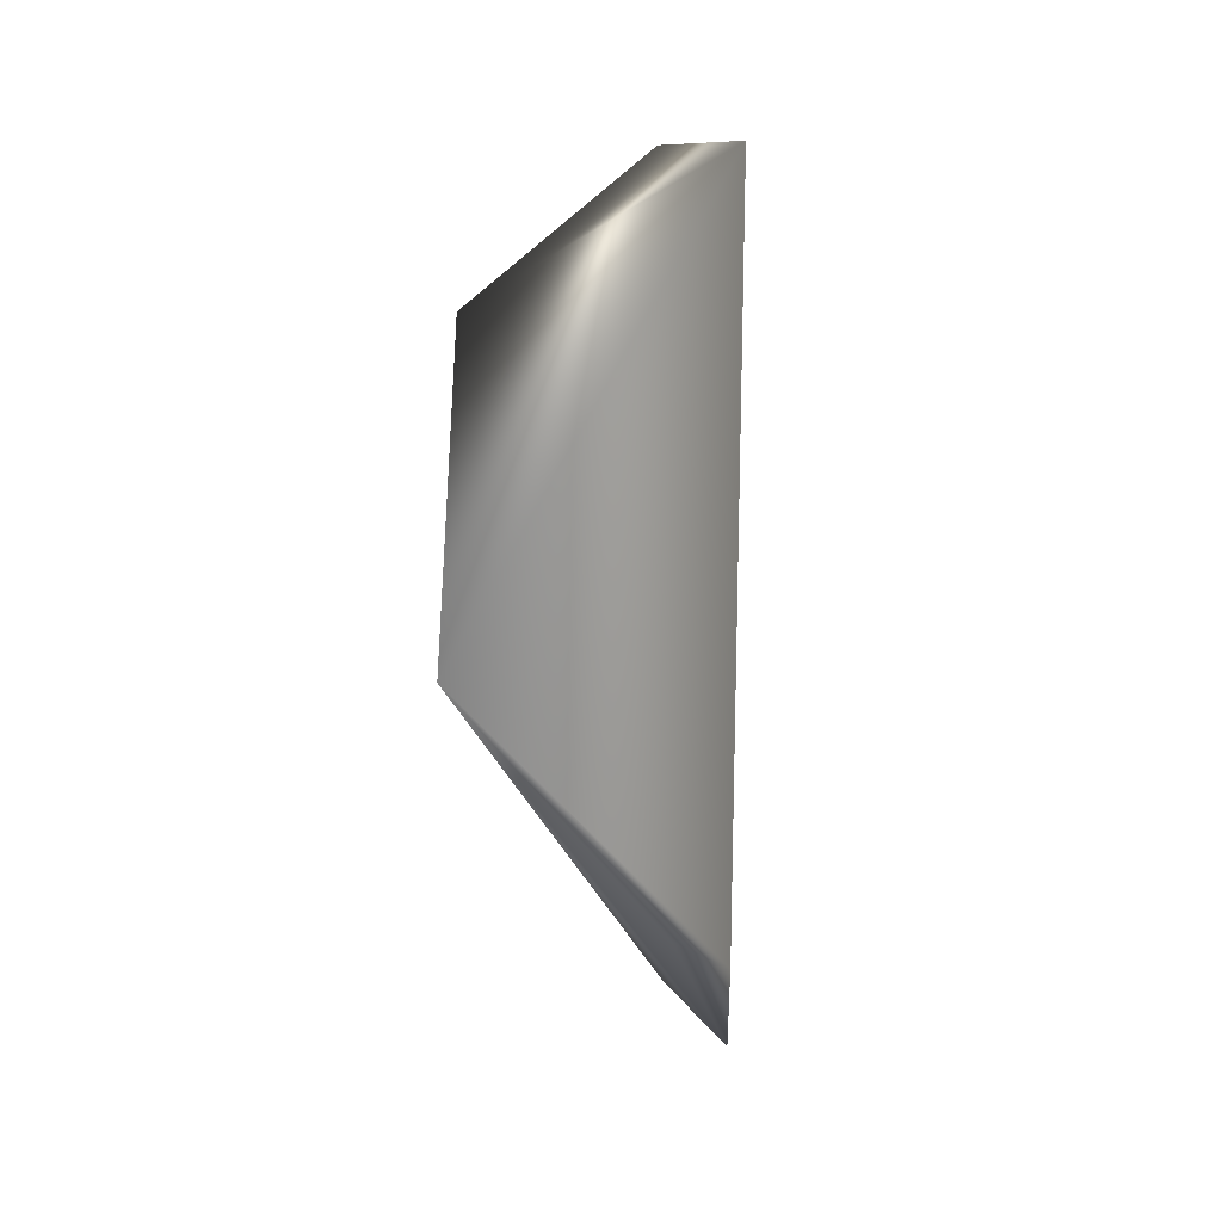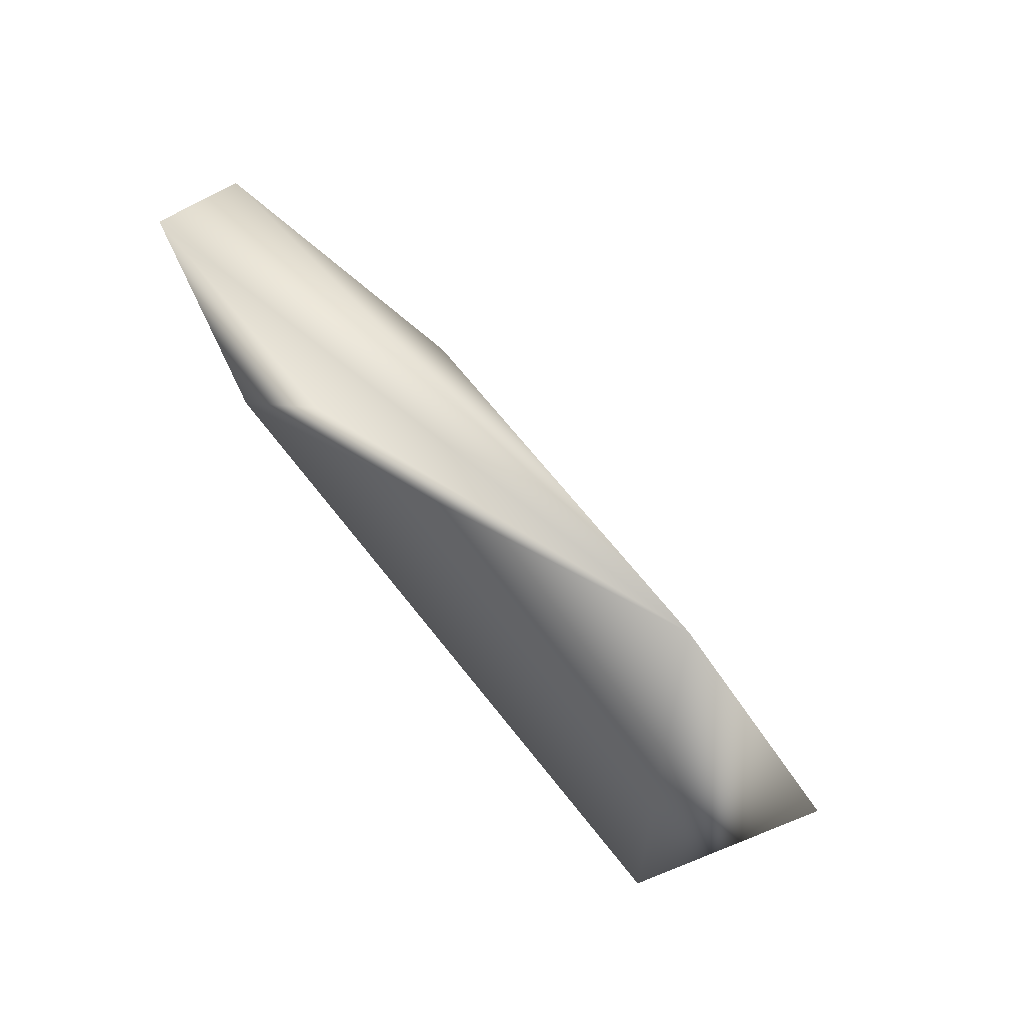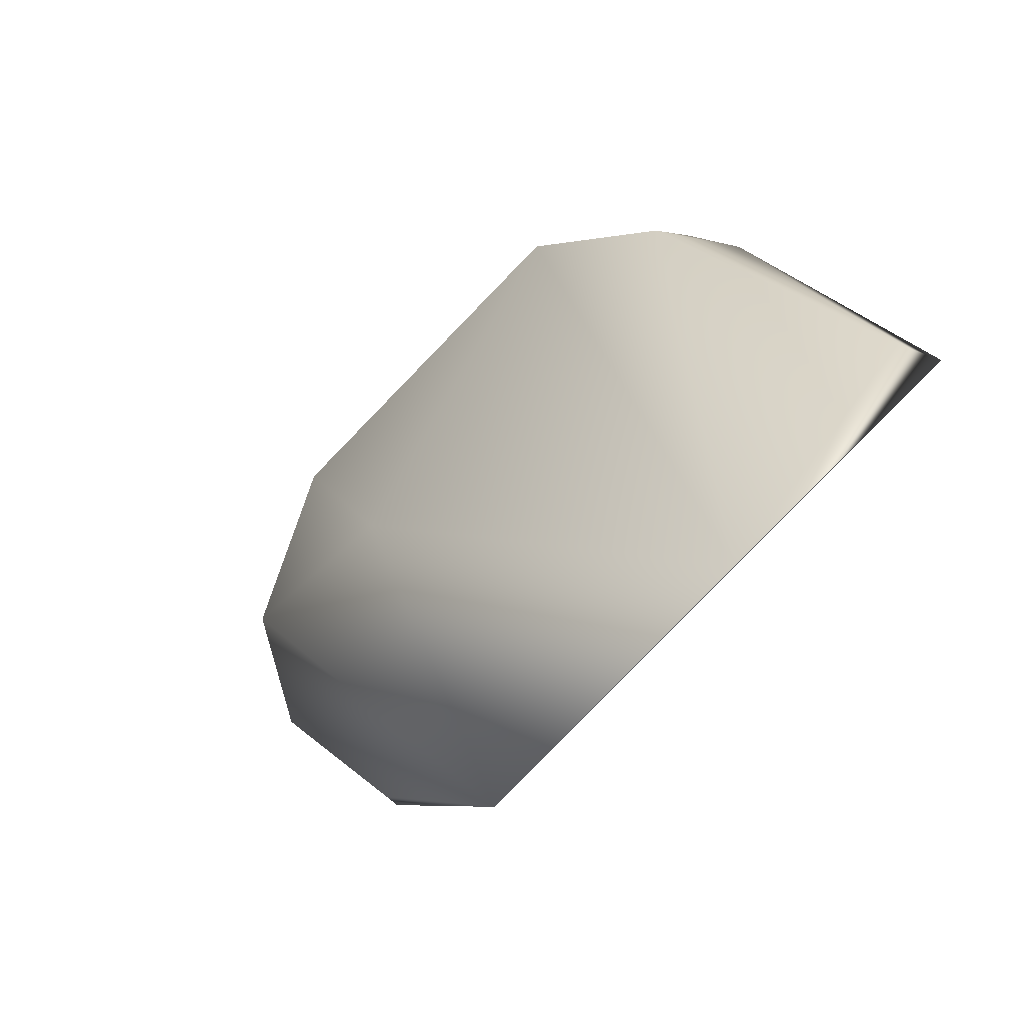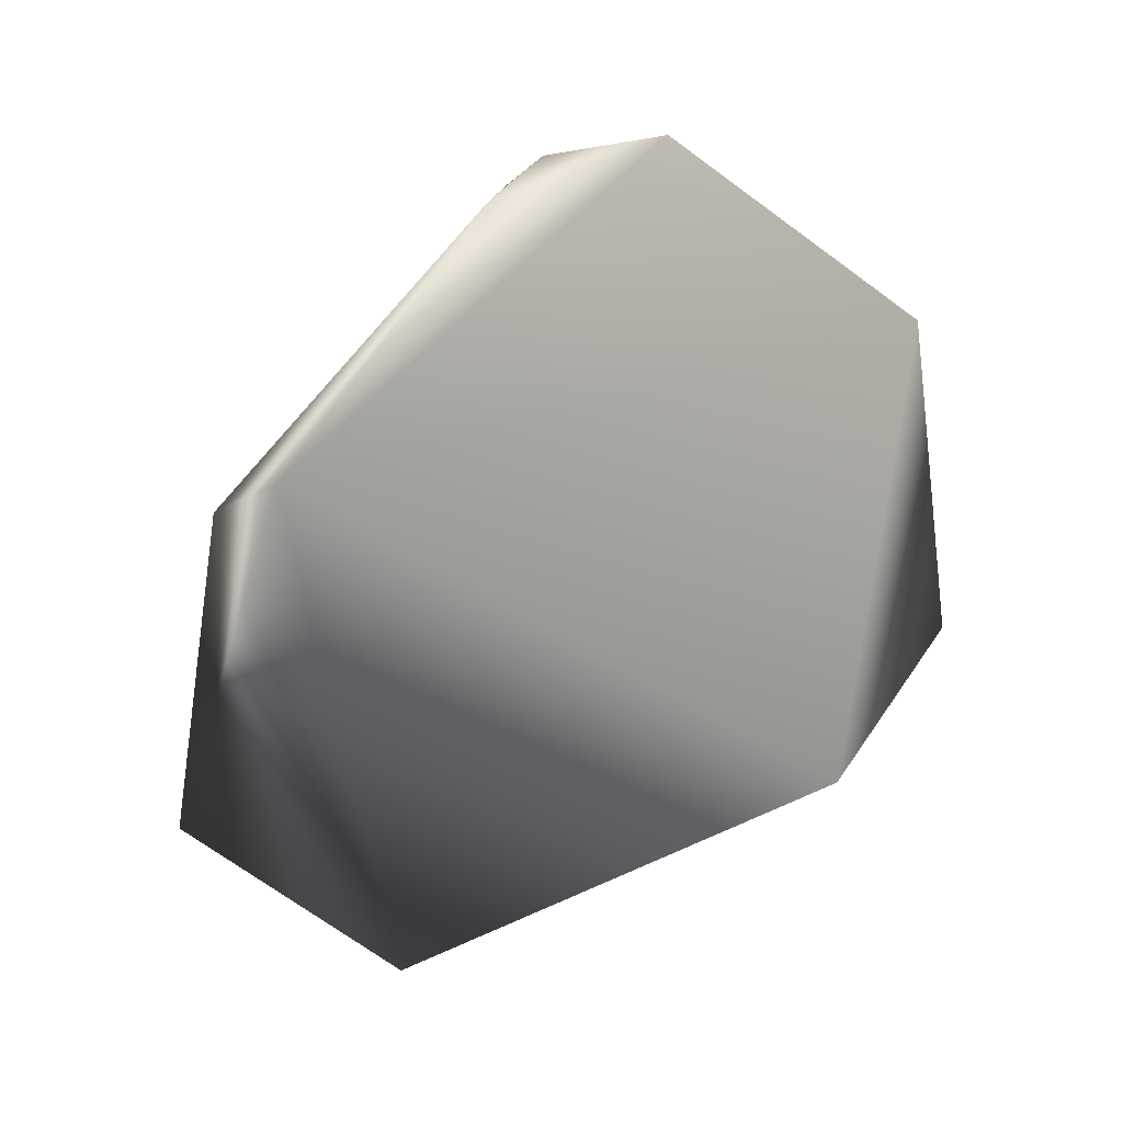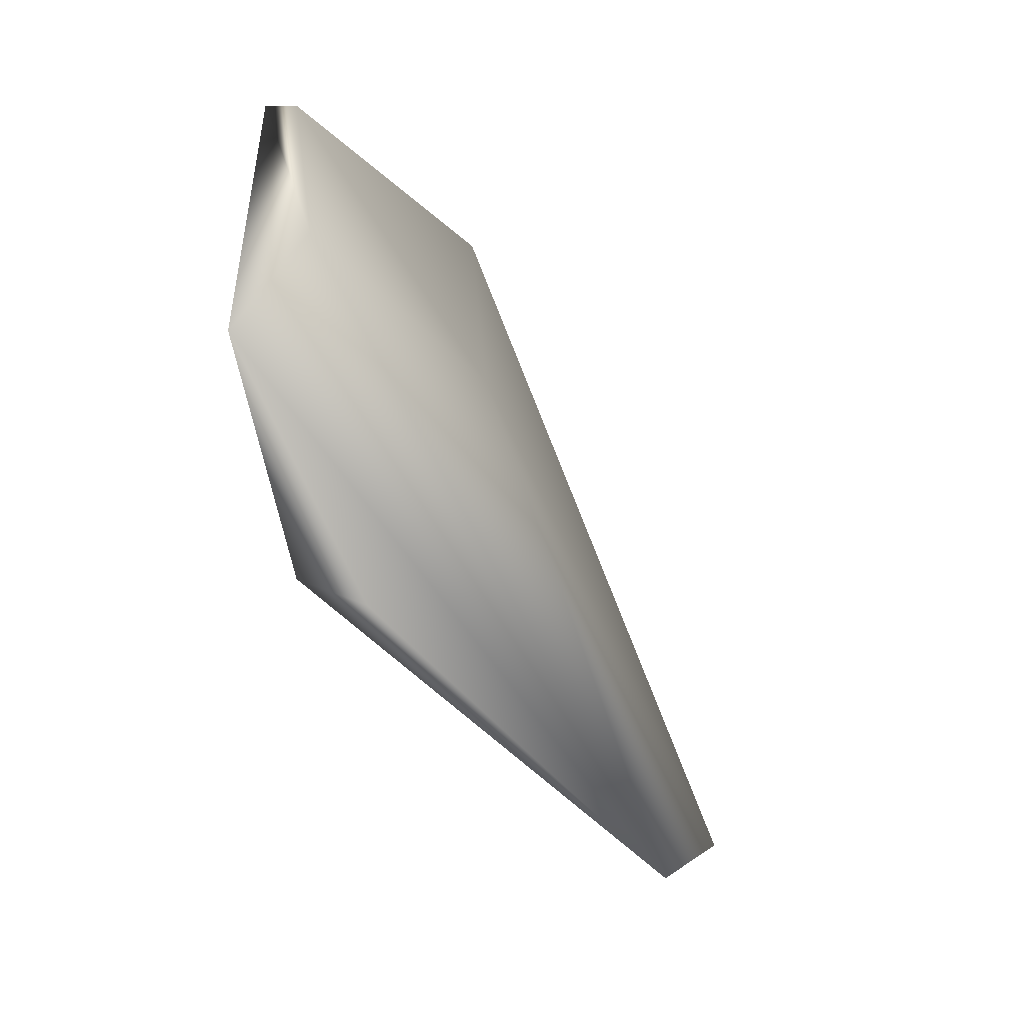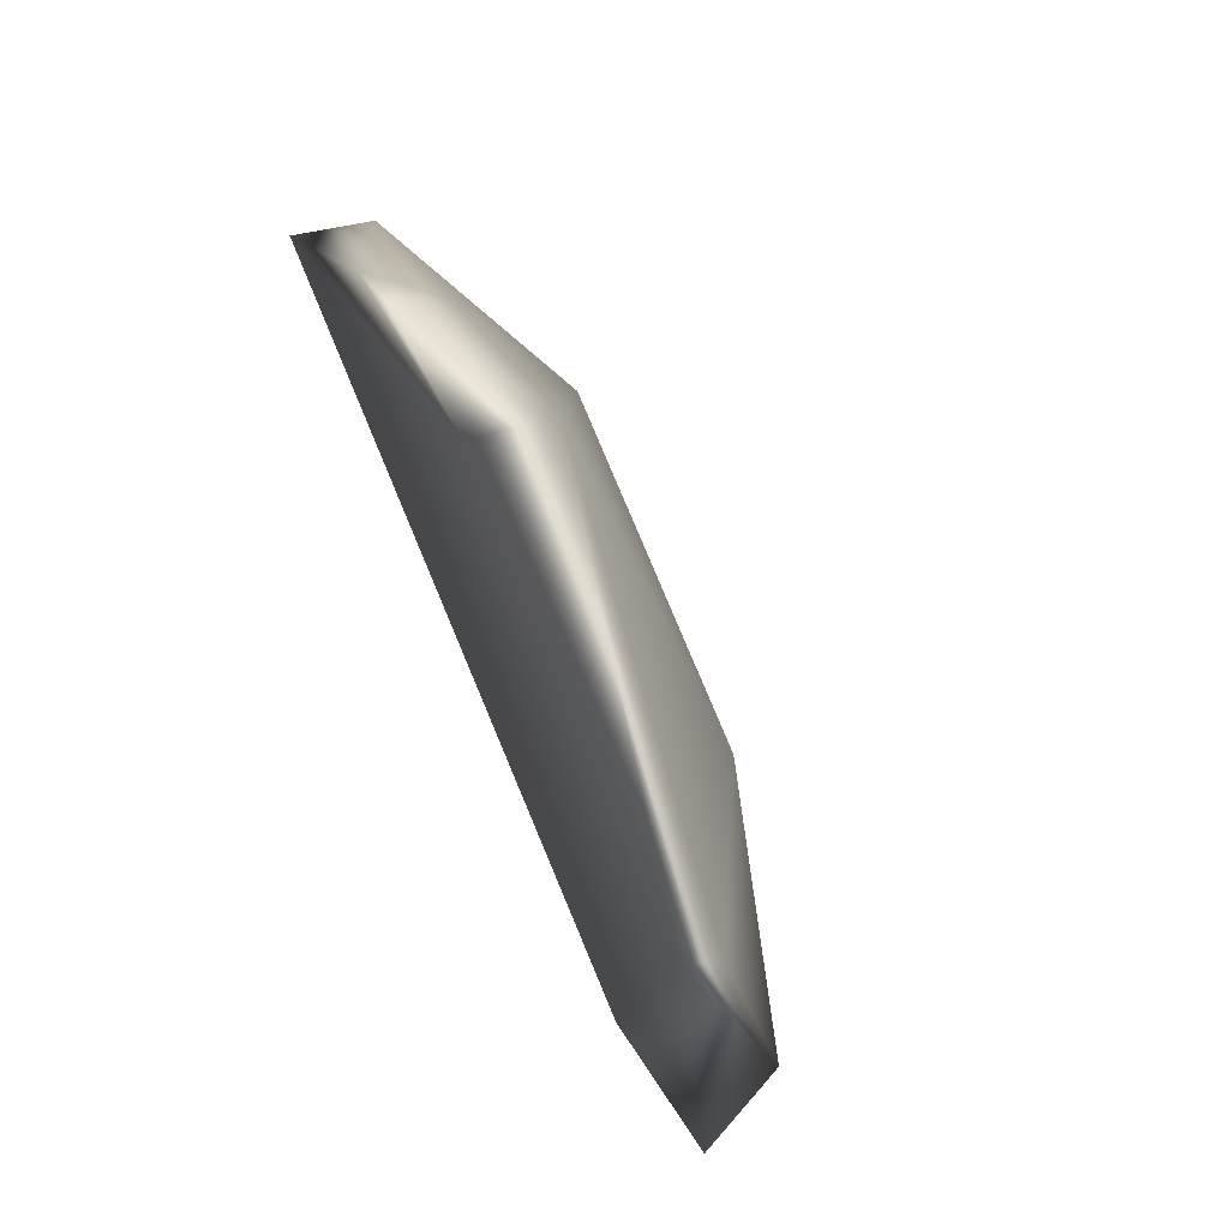
<metadata>
{"format":"obj","ext":"obj","renderer":"f3d","projection":"perspective","resolution":1024,"background":"white","views":[{"elev":21.5,"azim":-177.9,"up":"+Y"},{"elev":-75.2,"azim":32.9,"up":"+Z"},{"elev":-29.5,"azim":131.0,"up":"+Z"},{"elev":-0.8,"azim":-136.0,"up":"+Z"},{"elev":-33.2,"azim":17.5,"up":"+Z"},{"elev":62.6,"azim":-24.1,"up":"+Z"}]}
</metadata>
<code>
v -0.9168 -2.168 6.399
v -0.9098 -2.75 5.615
v -0.8721 -2.928 6.242
v -0.5706 -2.254 5.376
v -0.9151 -1.76 5.992
v -0.8196 -2.977 5.97
v -0.8094 -2.382 6.421
v -0.9204 -2.924 6.261
v -0.9117 -2.995 5.825
v -0.8028 -1.761 5.962
v -0.7055 -2.621 5.965
v -0.9188 -2.392 6.454
v -0.8341 -2.7 5.592
v -0.9171 -2.076 6.333
v -0.5808 -1.883 5.589
v -0.8462 -2.176 6.372
g Eagle_Face_R_Col
f 5 4 2
f 8 3 7
f 8 6 3
f 8 5 2
f 9 4 6
f 9 8 2
f 9 6 8
f 11 6 4
f 11 7 3
f 11 3 6
f 12 8 7
f 12 7 1
f 12 5 8
f 13 9 2
f 13 2 4
f 13 4 9
f 14 10 5
f 14 12 1
f 14 5 12
f 15 4 5
f 15 5 10
f 15 11 4
f 15 7 11
f 16 14 1
f 16 1 7
f 16 10 14
f 16 15 10
f 16 7 15

</code>
